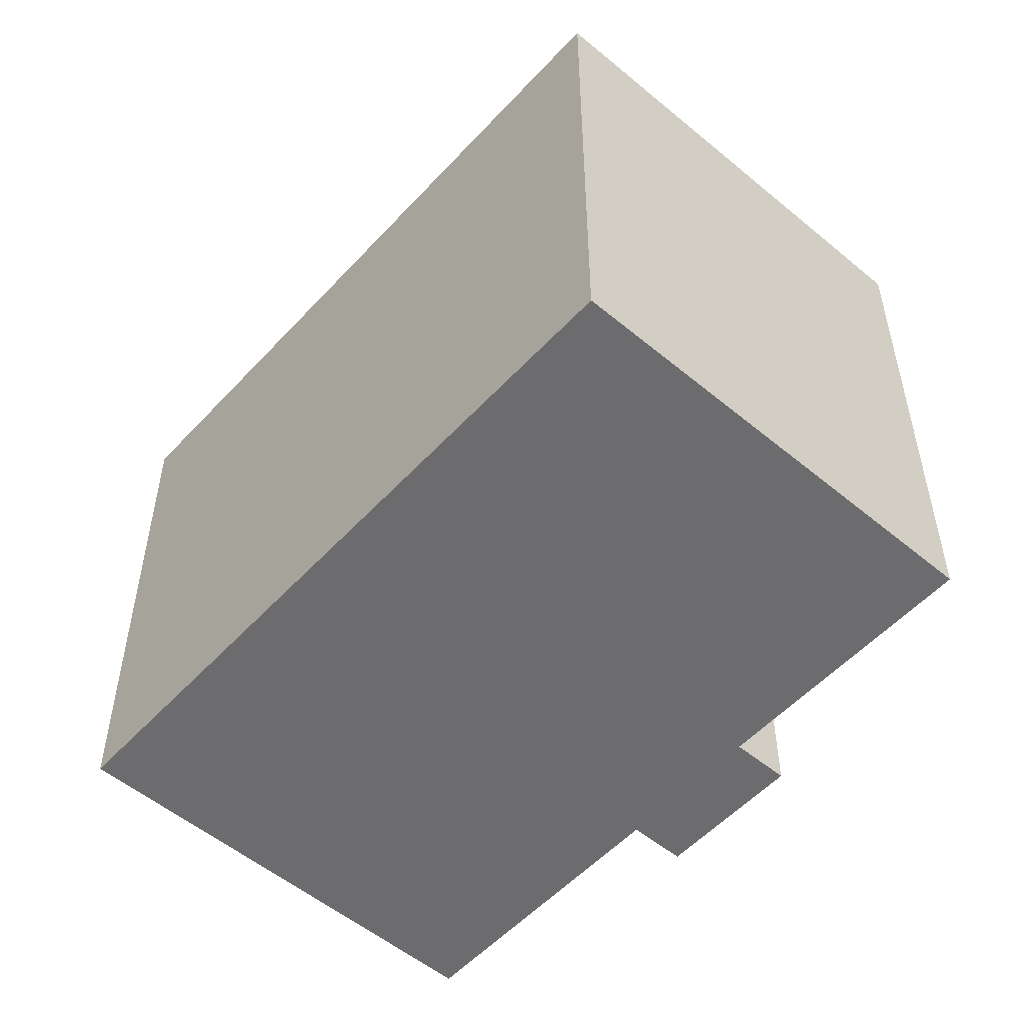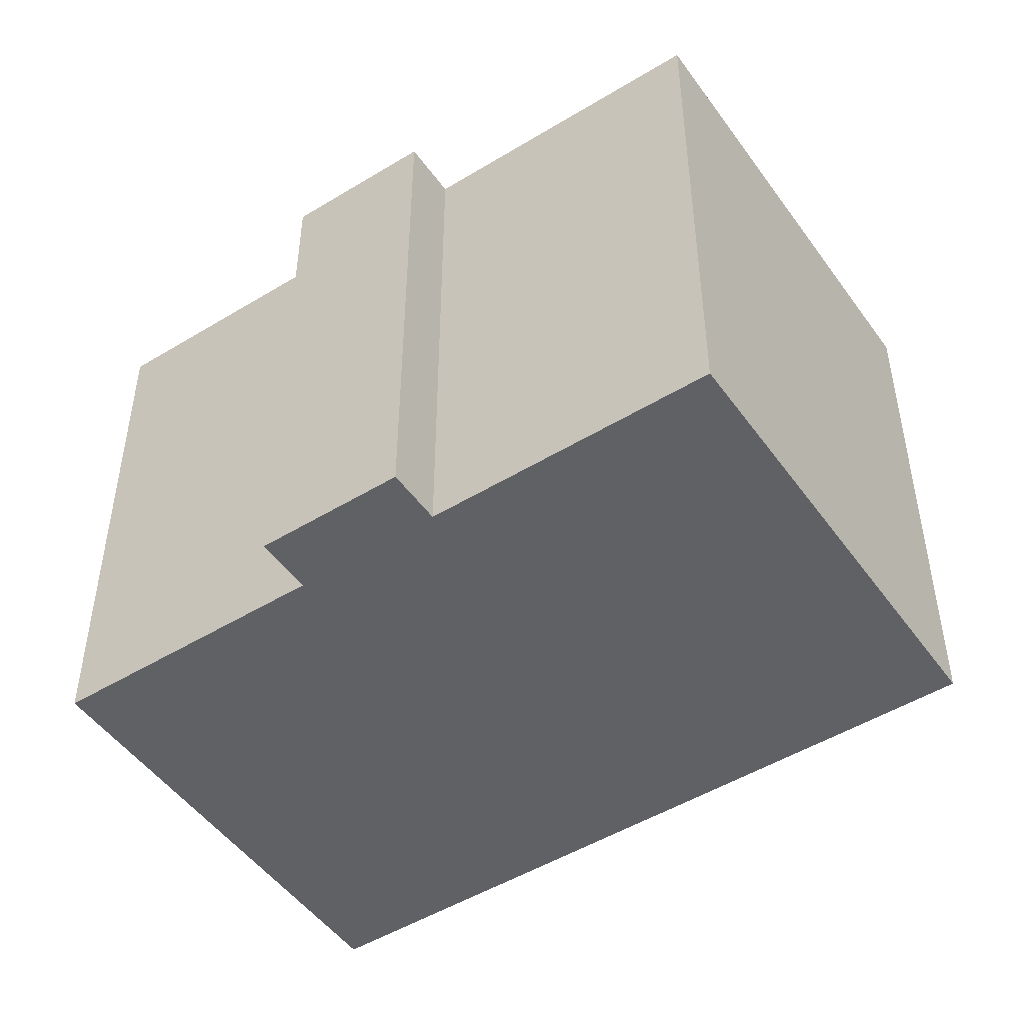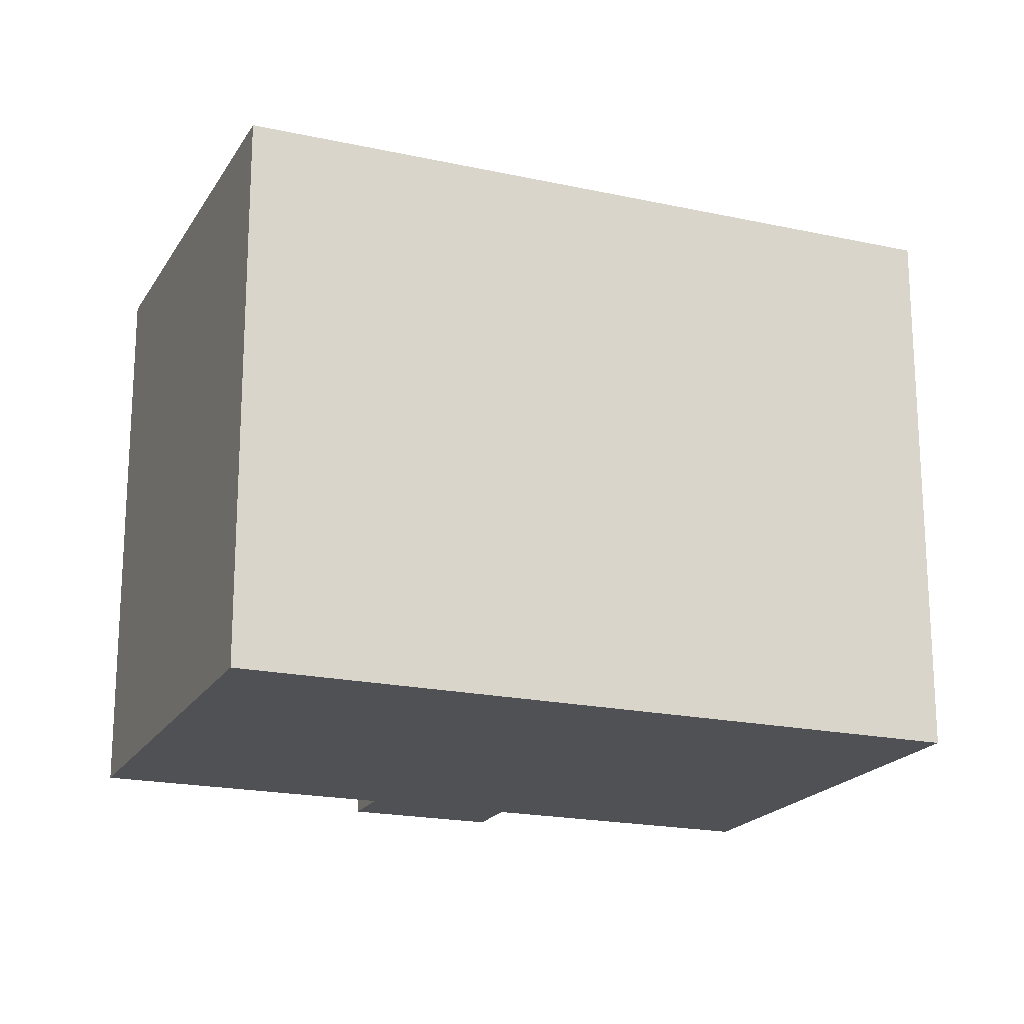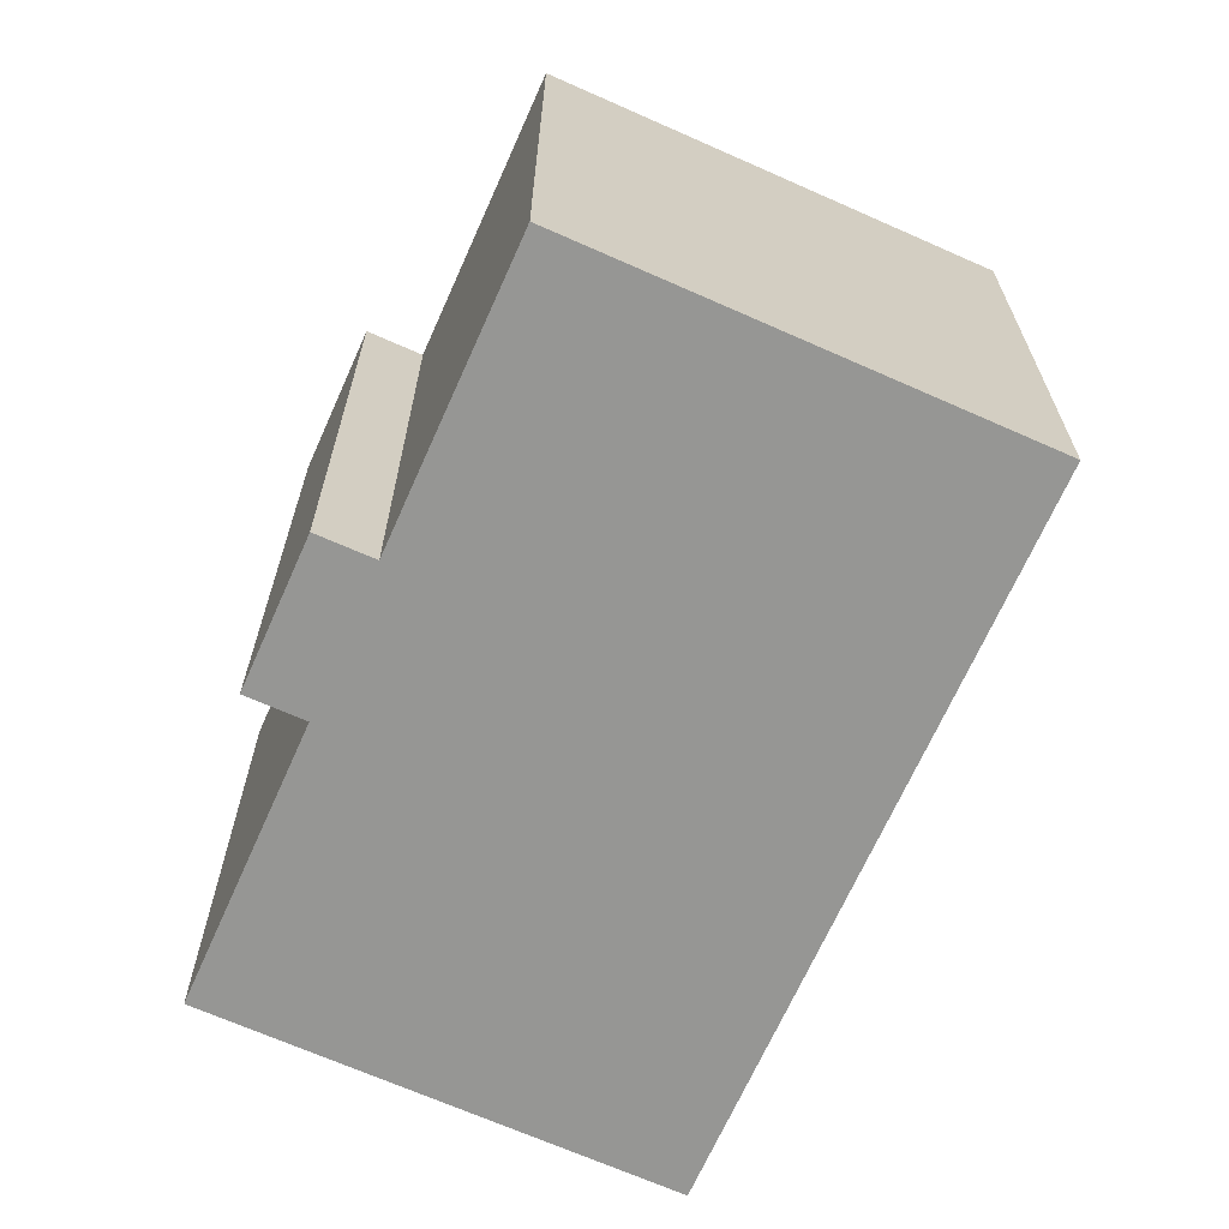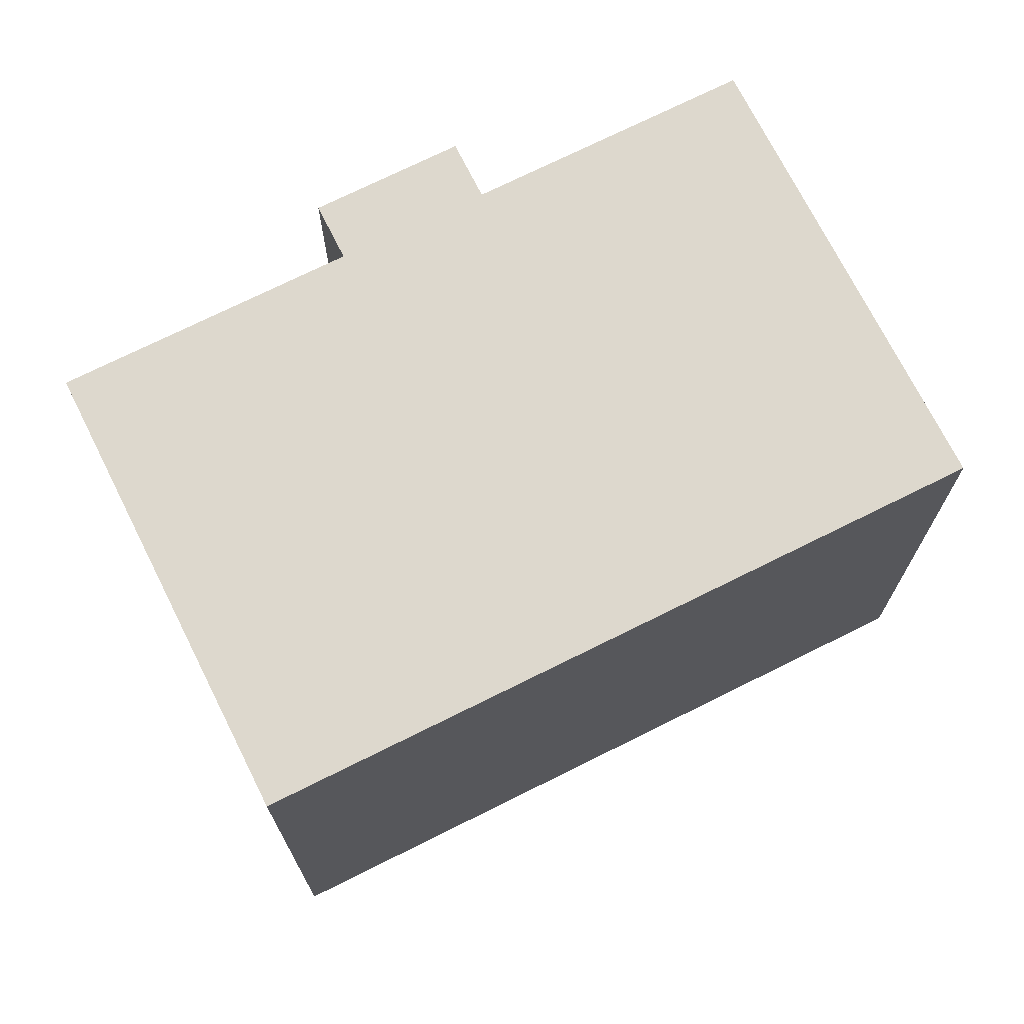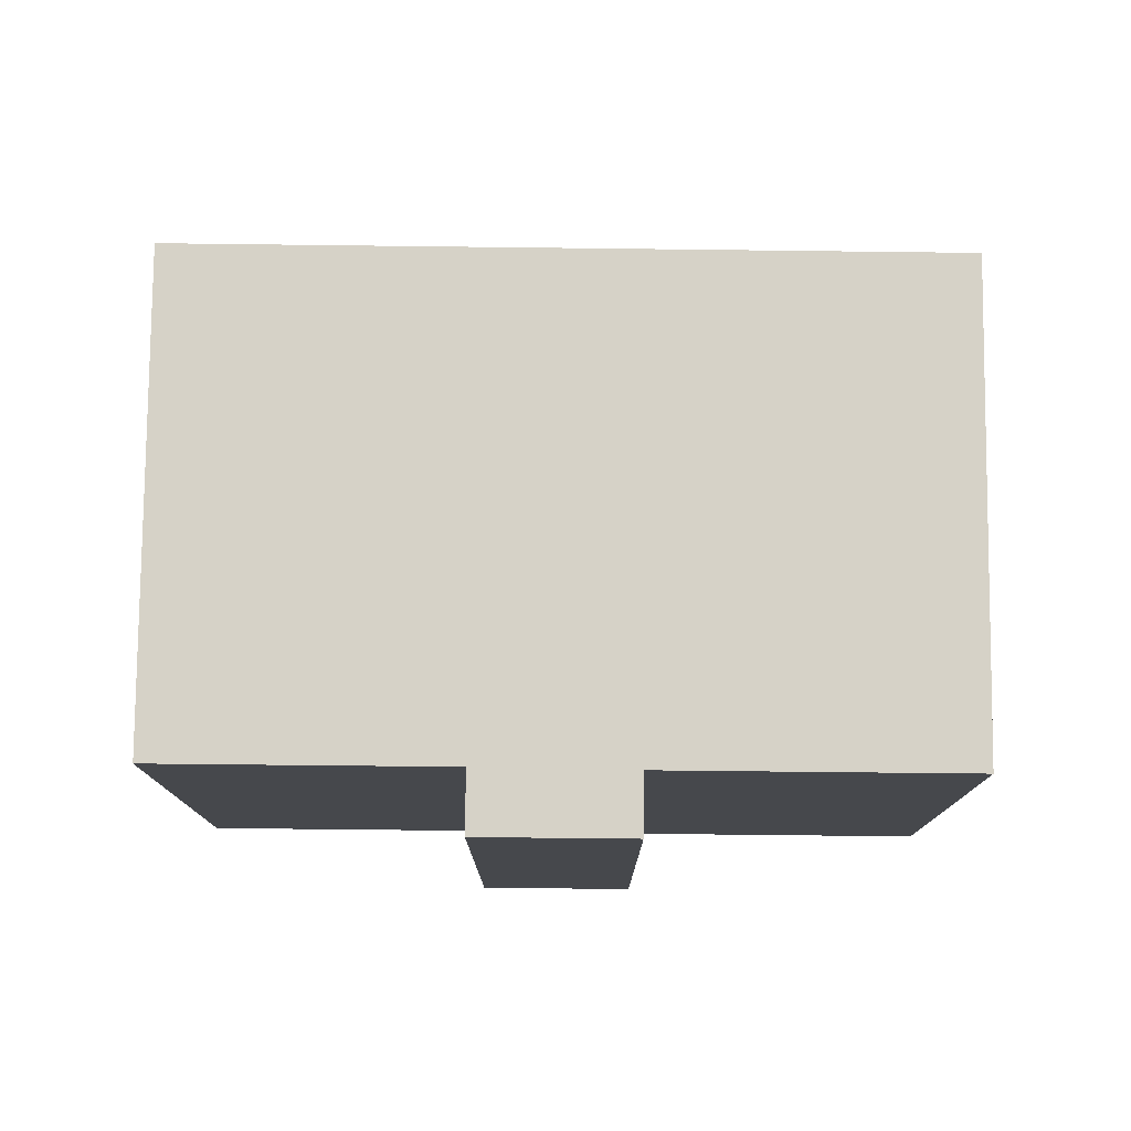
<metadata>
{"format":"obj","ext":"obj","renderer":"f3d","projection":"perspective","resolution":1024,"background":"white","views":[{"elev":-53.8,"azim":-0.8,"up":"+Y"},{"elev":-49.0,"azim":164.8,"up":"+Y"},{"elev":-19.6,"azim":-71.6,"up":"+Y"},{"elev":-67.7,"azim":-163.3,"up":"+Y"},{"elev":72.2,"azim":-75.9,"up":"+Y"},{"elev":78.5,"azim":131.3,"up":"+Y"}]}
</metadata>
<code>
v  14.82 13.73 -2.89
v  13.71 13.73 -1.932
v  17.3 13.73 -0.004
v  20.82 13.73 6.38
v  0 13.73 8.407e-16
v  11.99 13.73 14
v  17.31 13.73 2.303
v  16.17 13.73 0.975
v  8.831 13.73 -7.6
v  20.82 -3.907e-16 6.38
v  16.17 -5.97e-17 0.975
v  17.31 -1.41e-16 2.303
v  17.3 2.449e-19 -0.004
v  14.82 1.77e-16 -2.89
v  13.71 1.183e-16 -1.932
v  8.831 4.654e-16 -7.6
v  11.99 -8.572e-16 14
v  0 0 0
g defaultobject
f 1 2 3
f 4 5 6
f 5 4 7
f 5 7 8
f 5 8 3
f 5 3 2
f 5 2 9
f 10 7 4
f 7 10 8
f 8 10 11
f 11 10 12
f 13 1 3
f 1 13 14
f 15 9 2
f 9 15 16
f 11 3 8
f 3 11 13
f 17 4 6
f 4 17 10
f 14 2 1
f 2 14 15
f 16 5 9
f 5 16 18
f 18 6 5
f 6 18 17
f 13 15 14
f 15 18 16
f 18 15 17
f 17 15 11
f 11 15 13
f 17 11 12
f 17 12 10

</code>
